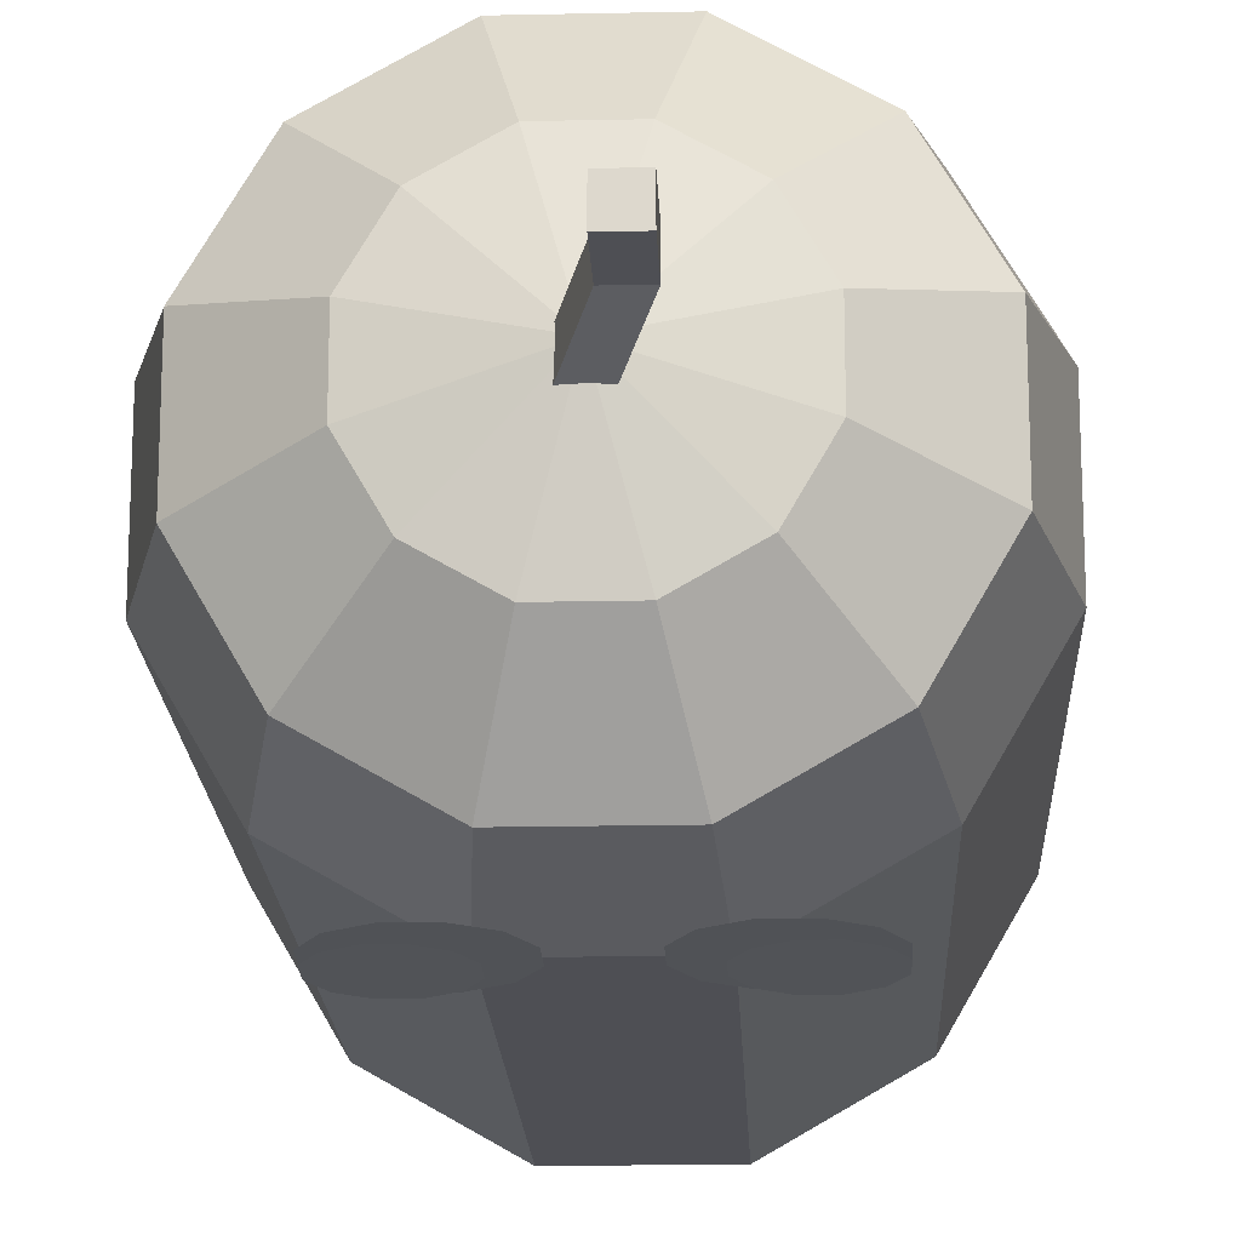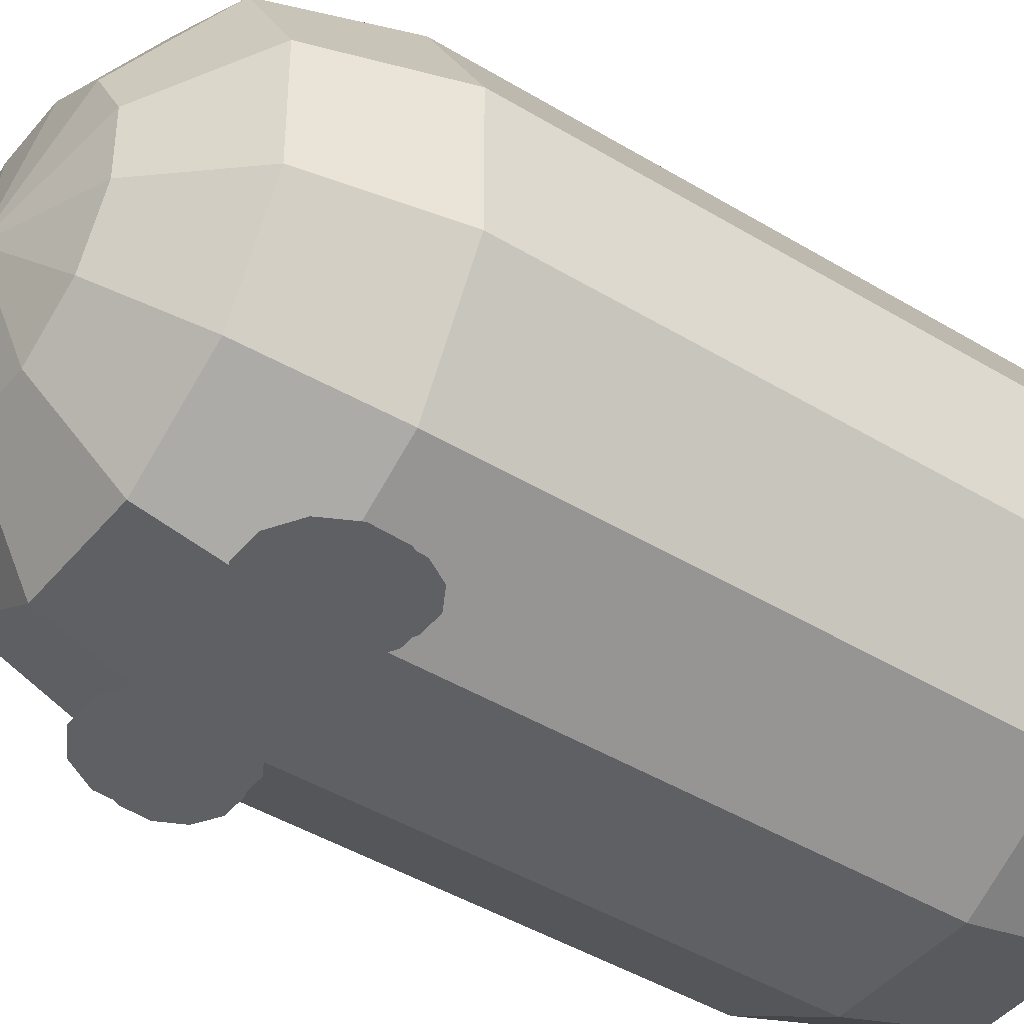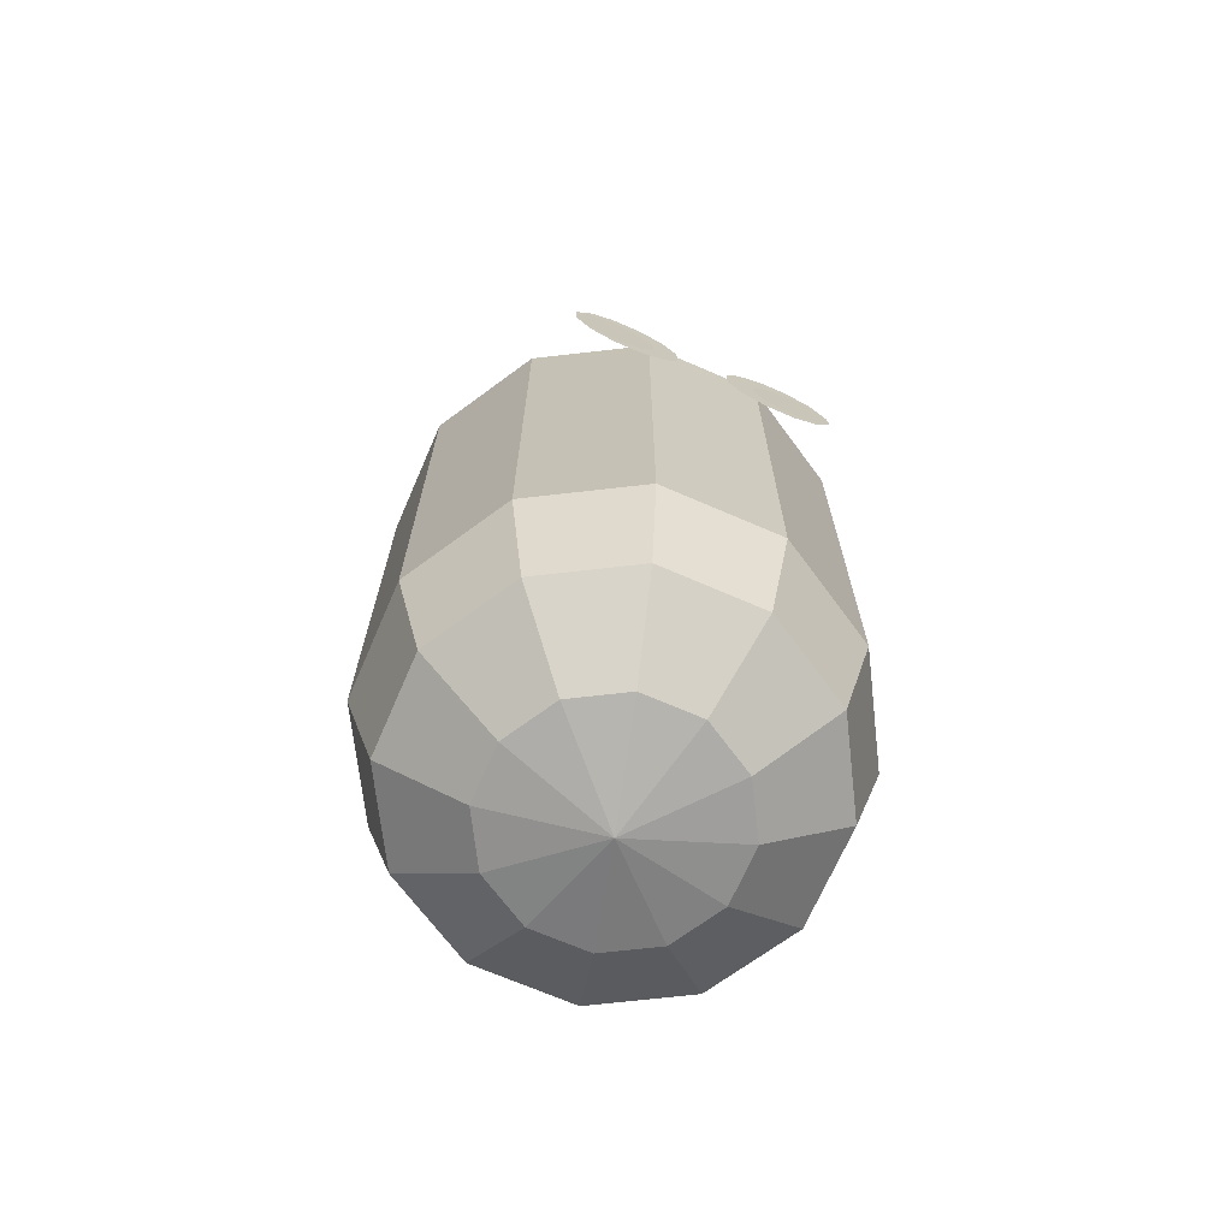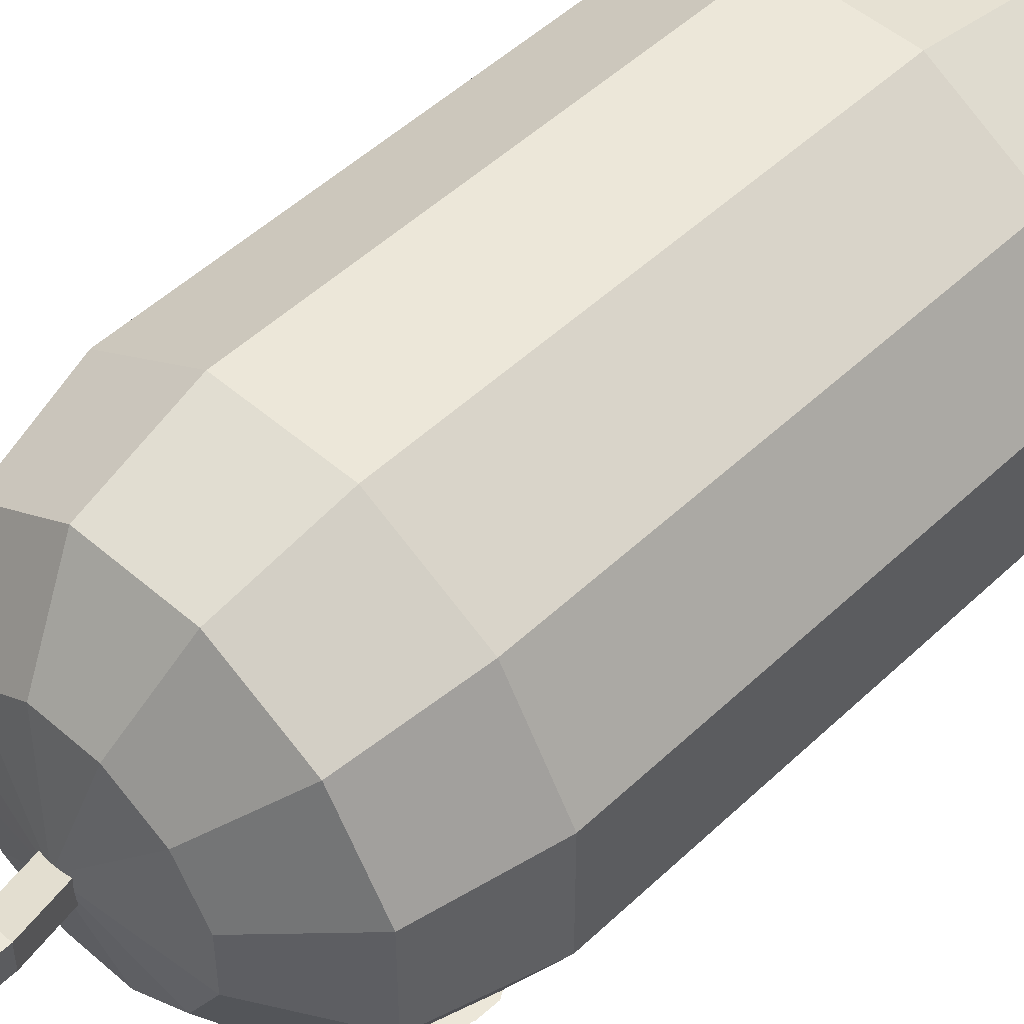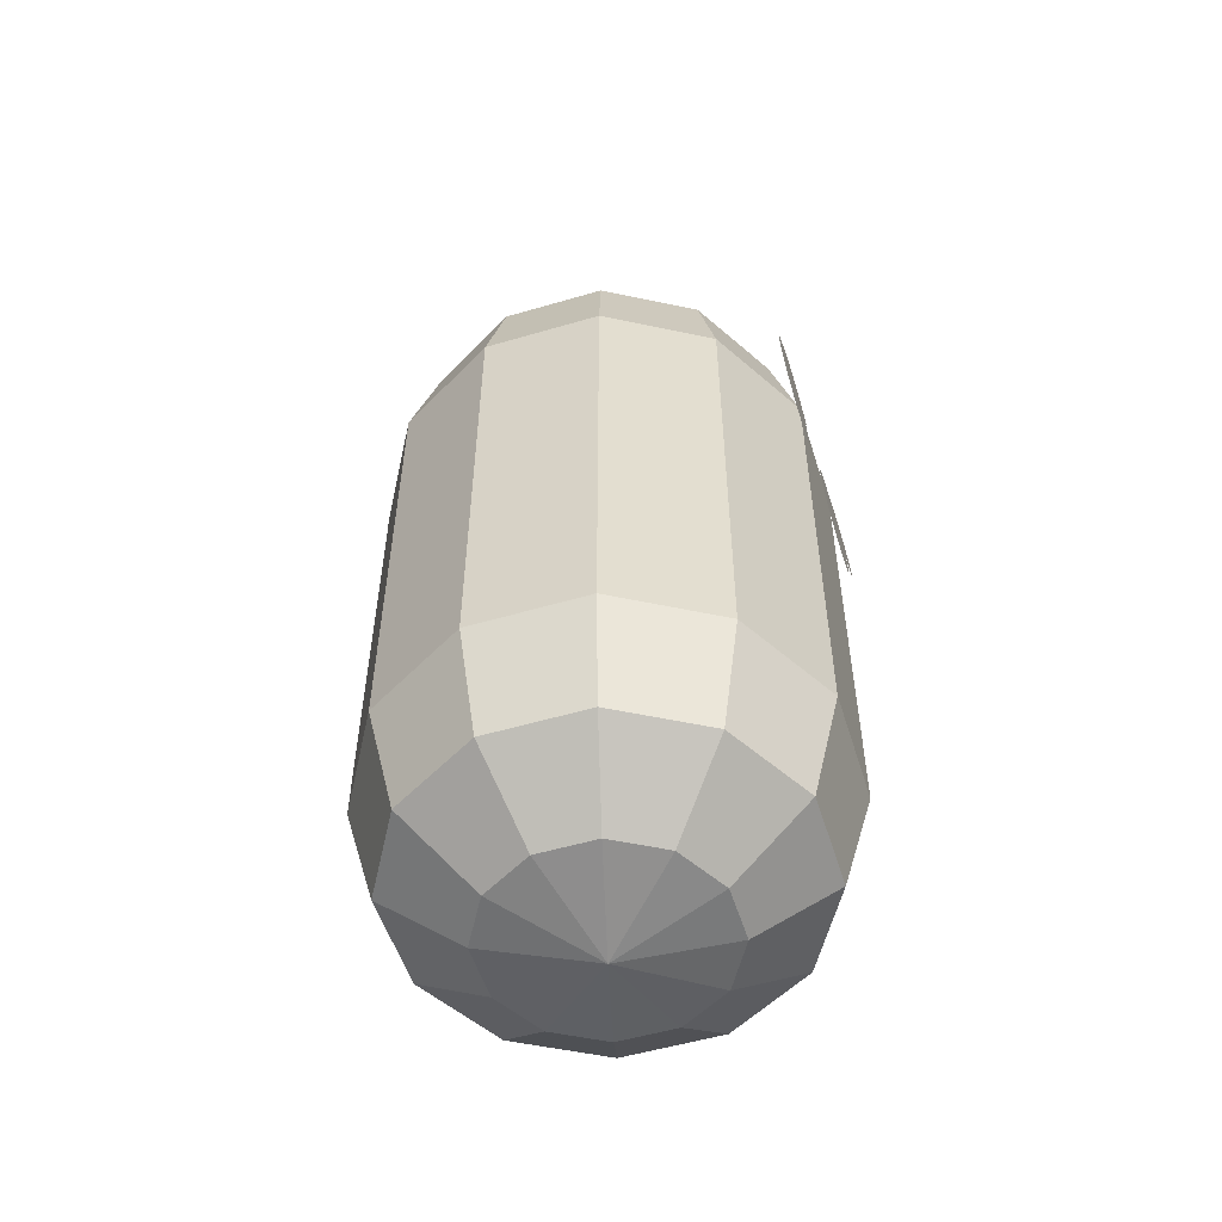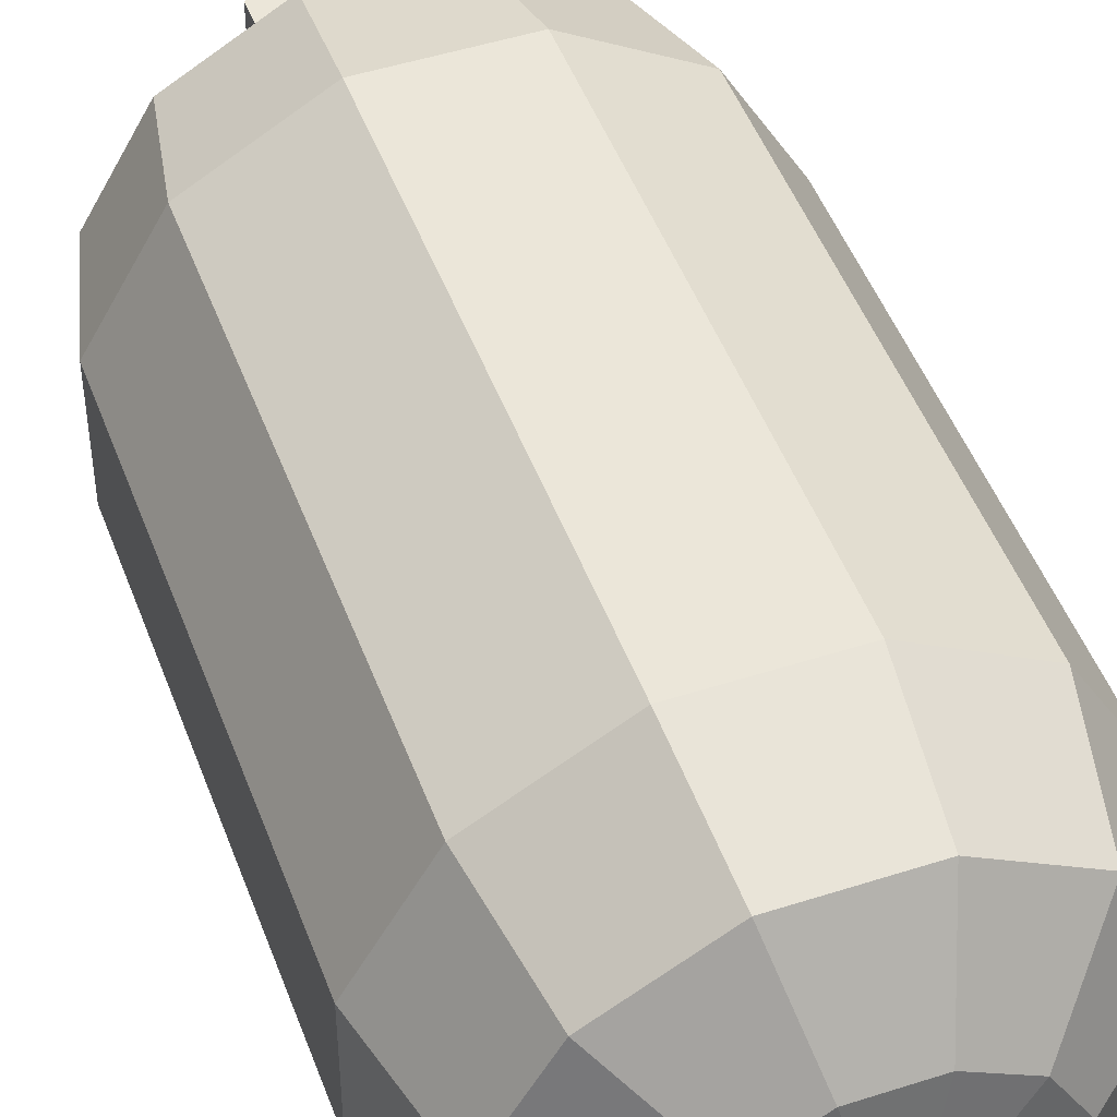
<metadata>
{"format":"obj","ext":"obj","renderer":"f3d","projection":"perspective","resolution":1024,"background":"white","views":[{"elev":-18.4,"azim":-177.6,"up":"+Z"},{"elev":-43.0,"azim":-126.0,"up":"+Z"},{"elev":-69.5,"azim":156.5,"up":"+Y"},{"elev":49.6,"azim":-136.2,"up":"+Z"},{"elev":-54.1,"azim":107.3,"up":"+Y"},{"elev":48.0,"azim":-19.9,"up":"+Z"}]}
</metadata>
<code>
o body
v 0 0 0
v 0.134 0.4375 0.5
v 0.116 0.1875 0.433
v 0.06699 0.05136 0.25
v 0.366 0.4375 0.366
v 0.317 0.1875 0.317
v 0.183 0.05136 0.183
v 0.5 0.4375 0.134
v 0.433 0.1875 0.116
v 0.25 0.05136 0.06699
v 0.5 0.4375 -0.134
v 0.433 0.1875 -0.116
v 0.25 0.05136 -0.06699
v 0.366 0.4375 -0.366
v 0.317 0.1875 -0.317
v 0.183 0.05136 -0.183
v 0.134 0.4375 -0.5
v 0.116 0.1875 -0.433
v 0.06699 0.05136 -0.25
v -0.134 0.4375 -0.5
v -0.116 0.1875 -0.433
v -0.06699 0.05136 -0.25
v -0.366 0.4375 -0.366
v -0.317 0.1875 -0.317
v -0.183 0.05136 -0.183
v -0.5 0.4375 -0.134
v -0.433 0.1875 -0.116
v -0.25 0.05136 -0.06699
v -0.5 0.4375 0.134
v -0.433 0.1875 0.116
v -0.25 0.05136 0.06699
v -0.366 0.4375 0.366
v -0.317 0.1875 0.317
v -0.183 0.05136 0.183
v -0.134 0.4375 0.5
v -0.116 0.1875 0.433
v -0.06699 0.05136 0.25
v 0.134 1.5 0.5
v 0.366 1.5 0.366
v 0.5 1.5 0.134
v 0.5 1.5 -0.134
v 0.366 1.5 -0.366
v 0.134 1.5 -0.5
v -0.134 1.5 -0.5
v -0.366 1.5 -0.366
v -0.5 1.5 -0.134
v -0.5 1.5 0.134
v -0.366 1.5 0.366
v -0.134 1.5 0.5
v 0 1.938 0
v 0.06699 1.886 0.25
v 0.116 1.75 0.433
v 0.183 1.886 0.183
v 0.317 1.75 0.317
v 0.25 1.886 0.06699
v 0.433 1.75 0.116
v 0.25 1.886 -0.06699
v 0.433 1.75 -0.116
v 0.183 1.886 -0.183
v 0.317 1.75 -0.317
v 0.06699 1.886 -0.25
v 0.116 1.75 -0.433
v -0.06699 1.886 -0.25
v -0.116 1.75 -0.433
v -0.183 1.886 -0.183
v -0.317 1.75 -0.317
v -0.25 1.886 -0.06699
v -0.433 1.75 -0.116
v -0.25 1.886 0.06699
v -0.433 1.75 0.116
v -0.183 1.886 0.183
v -0.317 1.75 0.317
v -0.06699 1.886 0.25
v -0.116 1.75 0.433
f 2 3 6 5
f 3 4 7 6
f 7 4 1
f 5 6 9 8
f 6 7 10 9
f 10 7 1
f 8 9 12 11
f 9 10 13 12
f 13 10 1
f 11 12 15 14
f 12 13 16 15
f 16 13 1
f 14 15 18 17
f 15 16 19 18
f 19 16 1
f 17 18 21 20
f 18 19 22 21
f 22 19 1
f 20 21 24 23
f 21 22 25 24
f 25 22 1
f 23 24 27 26
f 24 25 28 27
f 28 25 1
f 26 27 30 29
f 27 28 31 30
f 31 28 1
f 29 30 33 32
f 30 31 34 33
f 34 31 1
f 32 33 36 35
f 33 34 37 36
f 37 34 1
f 35 36 3 2
f 36 37 4 3
f 4 37 1
f 51 53 50
f 51 52 54 53
f 52 38 39 54
f 53 55 50
f 53 54 56 55
f 54 39 40 56
f 55 57 50
f 55 56 58 57
f 56 40 41 58
f 57 59 50
f 57 58 60 59
f 58 41 42 60
f 59 61 50
f 59 60 62 61
f 60 42 43 62
f 61 63 50
f 61 62 64 63
f 62 43 44 64
f 63 65 50
f 63 64 66 65
f 64 44 45 66
f 65 67 50
f 65 66 68 67
f 66 45 46 68
f 67 69 50
f 67 68 70 69
f 68 46 47 70
f 69 71 50
f 69 70 72 71
f 70 47 48 72
f 71 73 50
f 71 72 74 73
f 72 48 49 74
f 73 51 50
f 73 74 52 51
f 74 49 38 52
f 2 38 49 35
f 5 39 38 2
f 8 40 39 5
f 11 41 40 8
f 14 42 41 11
f 17 43 42 14
f 20 44 43 17
f 23 45 44 20
f 26 46 45 23
f 29 47 46 26
f 32 48 47 29
f 35 49 48 32
o right_eye
v 0.1875 1.5 -0.5
v 0.154 1.375 -0.5055
v 0.09599 1.409 -0.504
v 0.0625 1.467 -0.5015
v 0.0625 1.533 -0.4985
v 0.09599 1.591 -0.496
v 0.154 1.625 -0.4945
v 0.221 1.625 -0.4945
v 0.279 1.591 -0.496
v 0.3125 1.533 -0.4985
v 0.3125 1.467 -0.5015
v 0.279 1.409 -0.504
v 0.221 1.375 -0.5055
v 0.2188 1.469 -0.5062
v 0.1936 1.375 -0.5117
v 0.1501 1.4 -0.5102
v 0.125 1.444 -0.5077
v 0.125 1.494 -0.5048
v 0.1501 1.537 -0.5023
v 0.1936 1.562 -0.5008
v 0.2439 1.562 -0.5008
v 0.2874 1.537 -0.5023
v 0.3125 1.494 -0.5048
v 0.3125 1.444 -0.5077
v 0.2874 1.4 -0.5102
v 0.2439 1.375 -0.5117
f 77 78 75
f 78 79 75
f 79 80 75
f 80 81 75
f 81 82 75
f 82 83 75
f 83 84 75
f 84 85 75
f 85 86 75
f 86 87 75
f 87 76 75
f 76 77 75
f 90 91 88
f 91 92 88
f 92 93 88
f 93 94 88
f 94 95 88
f 95 96 88
f 96 97 88
f 97 98 88
f 98 99 88
f 99 100 88
f 100 89 88
f 89 90 88
o left_eye
v -0.2188 1.469 -0.5062
v -0.1936 1.375 -0.5117
v -0.1501 1.4 -0.5102
v -0.125 1.444 -0.5077
v -0.125 1.494 -0.5048
v -0.1501 1.537 -0.5023
v -0.1936 1.562 -0.5008
v -0.2439 1.562 -0.5008
v -0.2874 1.537 -0.5023
v -0.3125 1.494 -0.5048
v -0.3125 1.444 -0.5077
v -0.2874 1.4 -0.5102
v -0.2439 1.375 -0.5117
v -0.1875 1.5 -0.5
v -0.154 1.375 -0.5055
v -0.09599 1.409 -0.504
v -0.0625 1.467 -0.5015
v -0.0625 1.533 -0.4985
v -0.09599 1.591 -0.496
v -0.154 1.625 -0.4945
v -0.221 1.625 -0.4945
v -0.279 1.591 -0.496
v -0.3125 1.533 -0.4985
v -0.3125 1.467 -0.5015
v -0.279 1.409 -0.504
v -0.221 1.375 -0.5055
f 104 103 101
f 105 104 101
f 106 105 101
f 107 106 101
f 108 107 101
f 109 108 101
f 110 109 101
f 111 110 101
f 112 111 101
f 113 112 101
f 102 113 101
f 103 102 101
f 117 116 114
f 118 117 114
f 119 118 114
f 120 119 114
f 121 120 114
f 122 121 114
f 123 122 114
f 124 123 114
f 125 124 114
f 126 125 114
f 115 126 114
f 116 115 114
o hair
v -0.01562 2.188 0.0625
v -0.01562 2.188 0
v 0.04688 1.875 0
v 0.04688 1.875 -0.0625
v -0.07812 2.188 0.0625
v -0.07812 2.188 0
v -0.01562 1.875 0
v -0.01562 1.875 -0.0625
v -0.01562 2.062 0.0625
v -0.01562 2.062 0
v -0.07812 2.062 0
v -0.07812 2.062 0.0625
f 130 136 135 129
f 133 138 137 134
f 131 127 128 132
f 129 135 138 133
f 134 137 136 130
f 127 135 136 128
f 128 136 137 132
f 132 137 138 131
f 131 138 135 127

</code>
